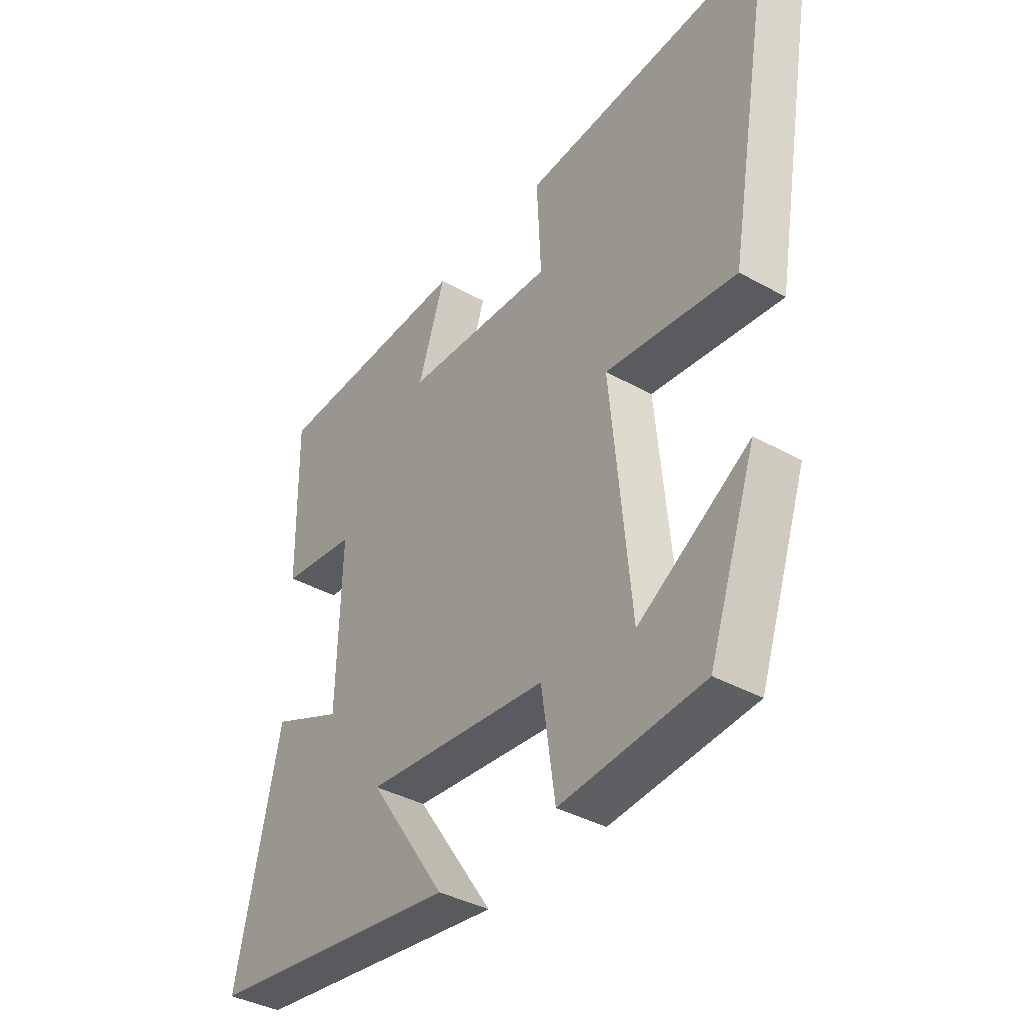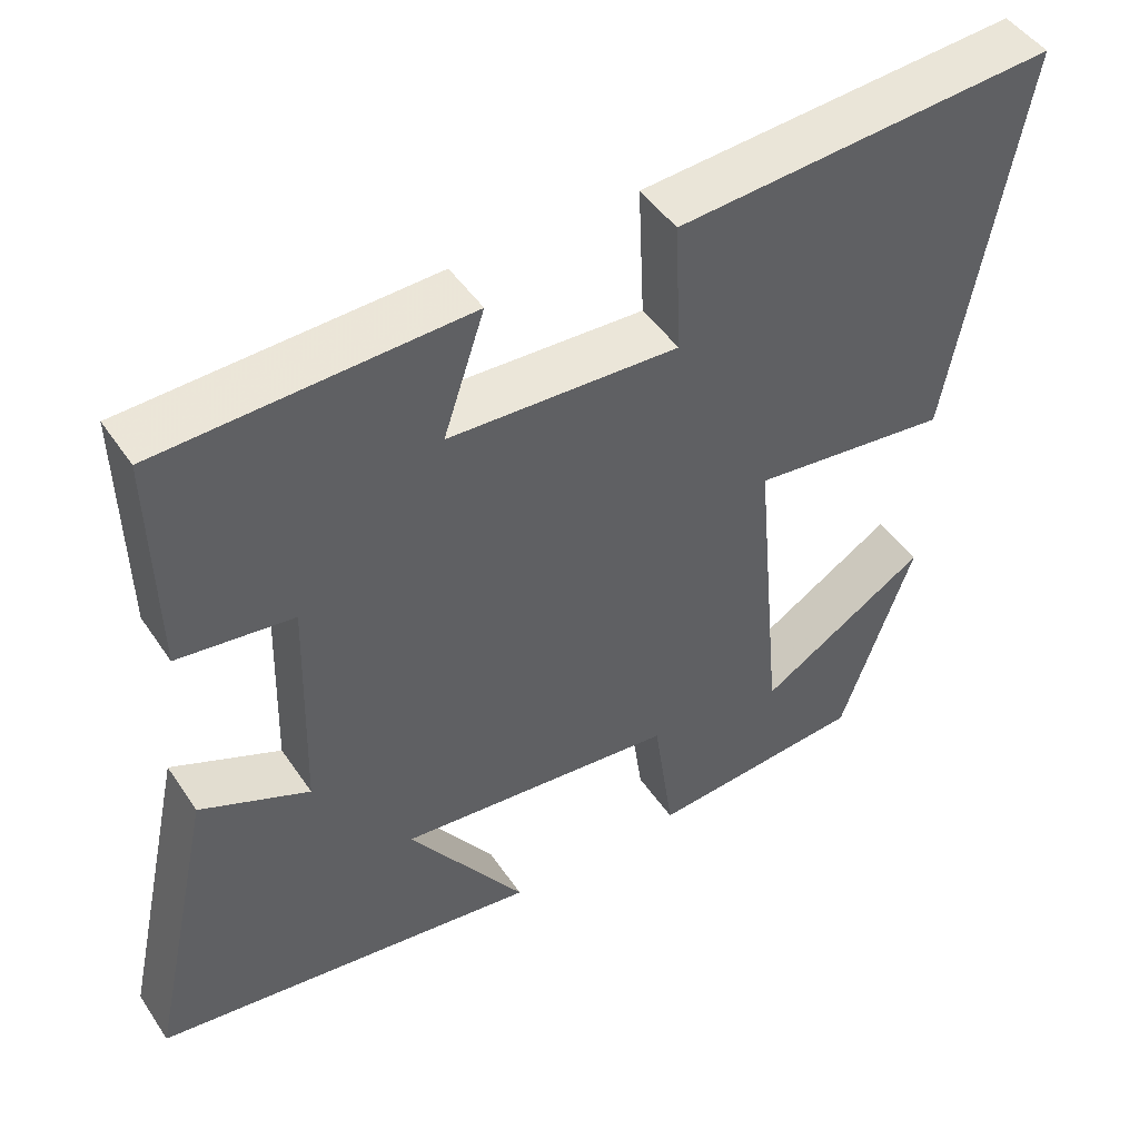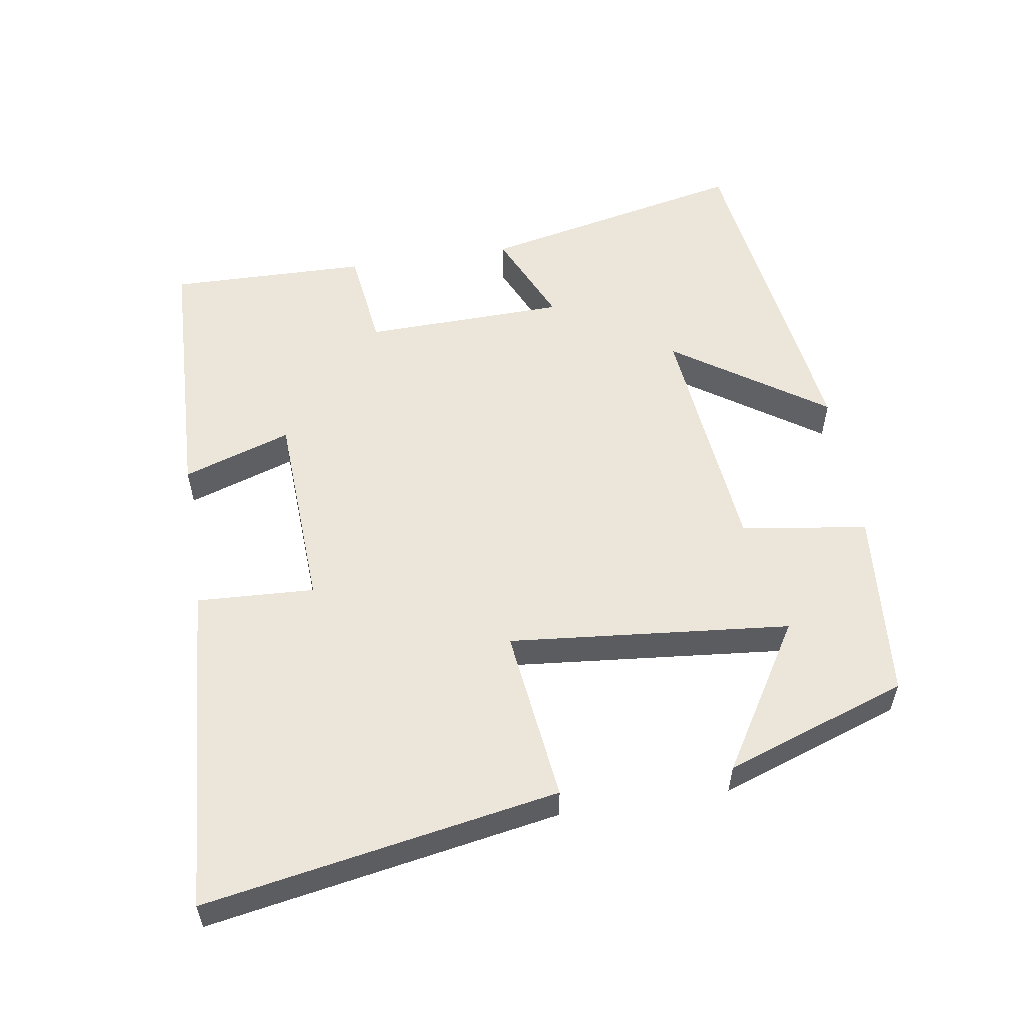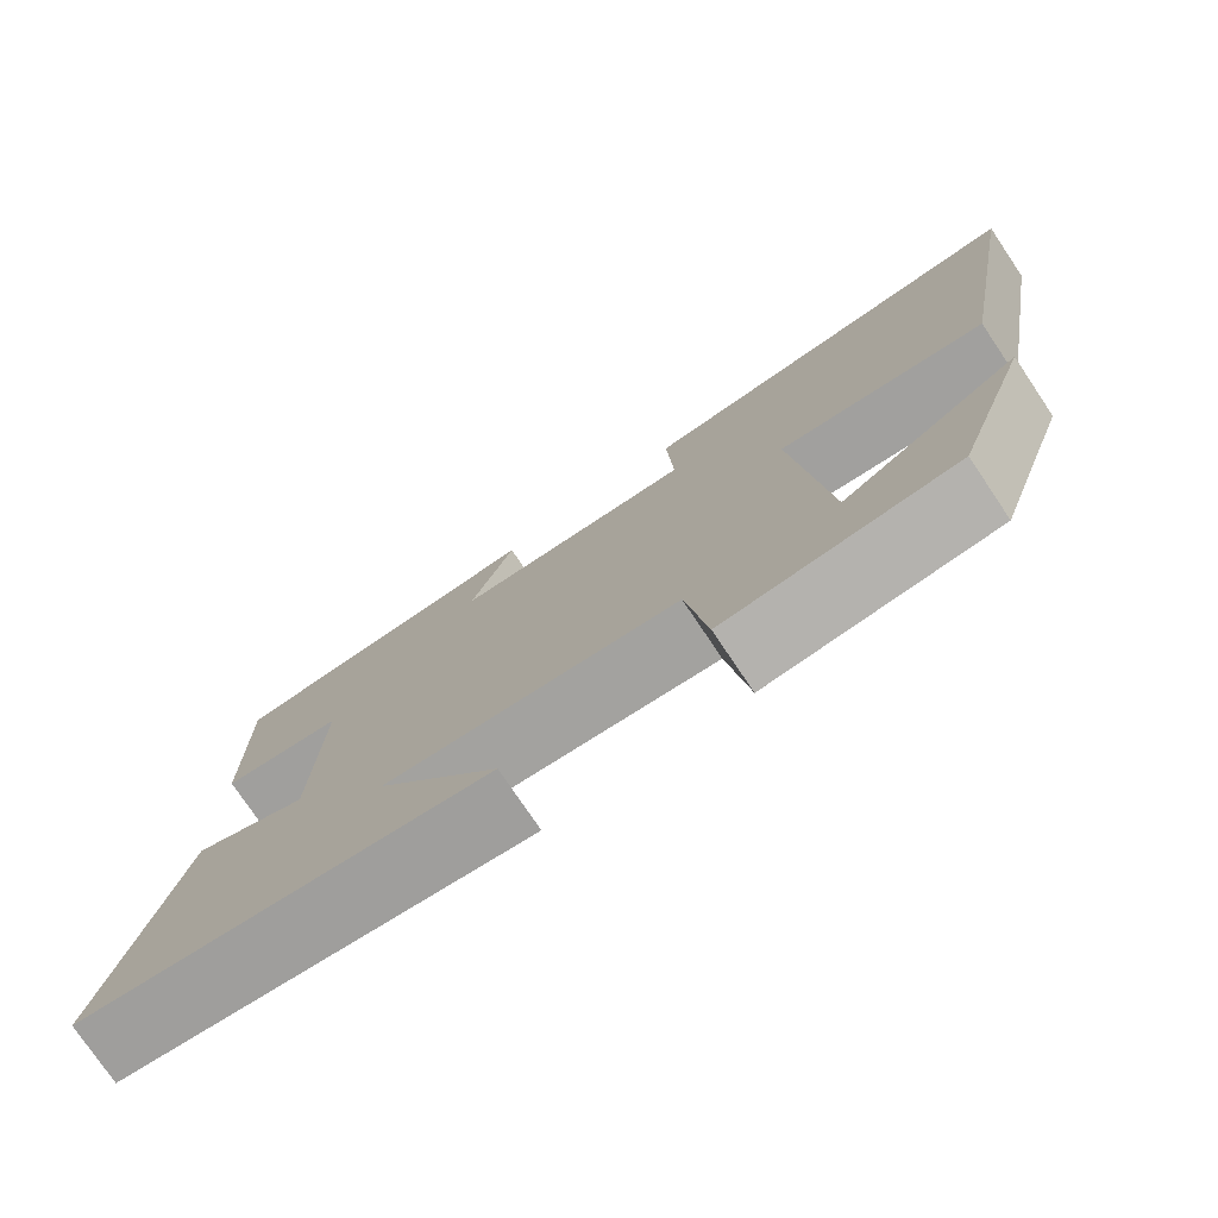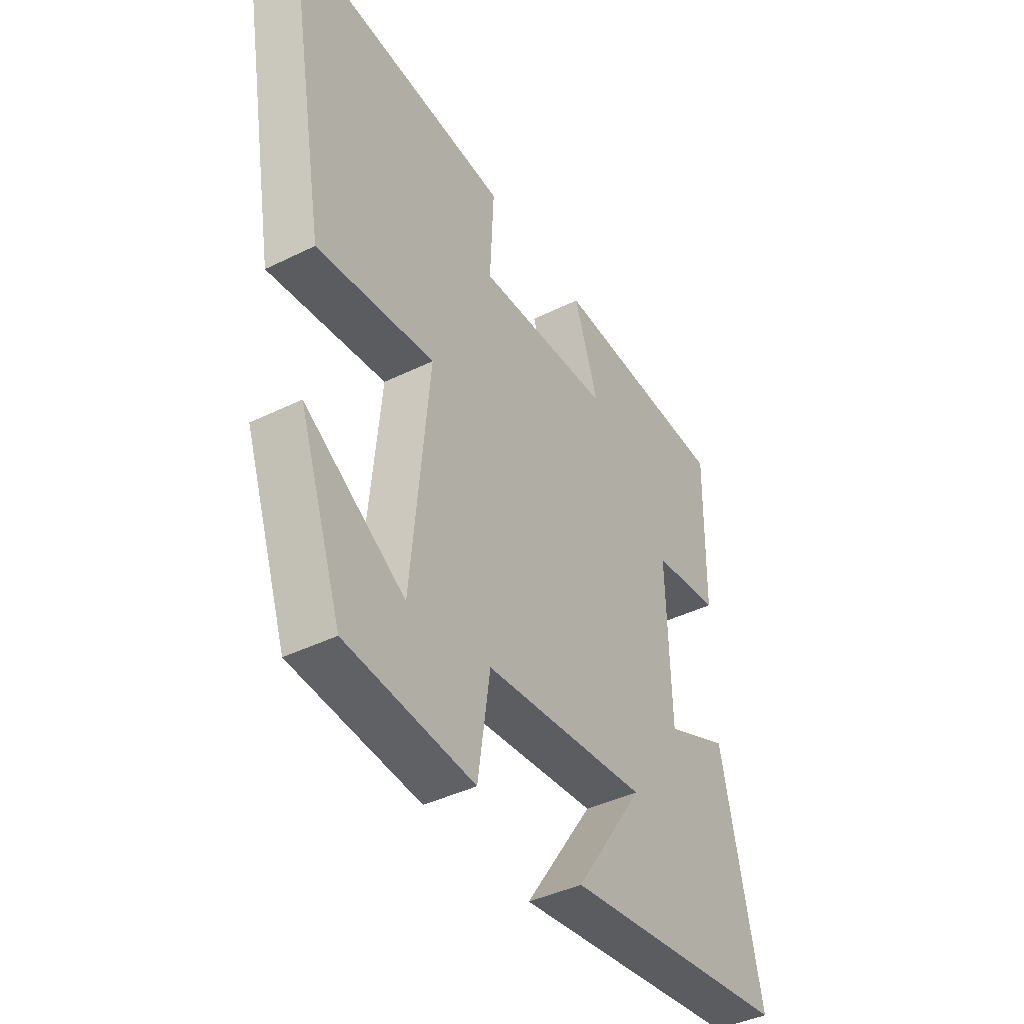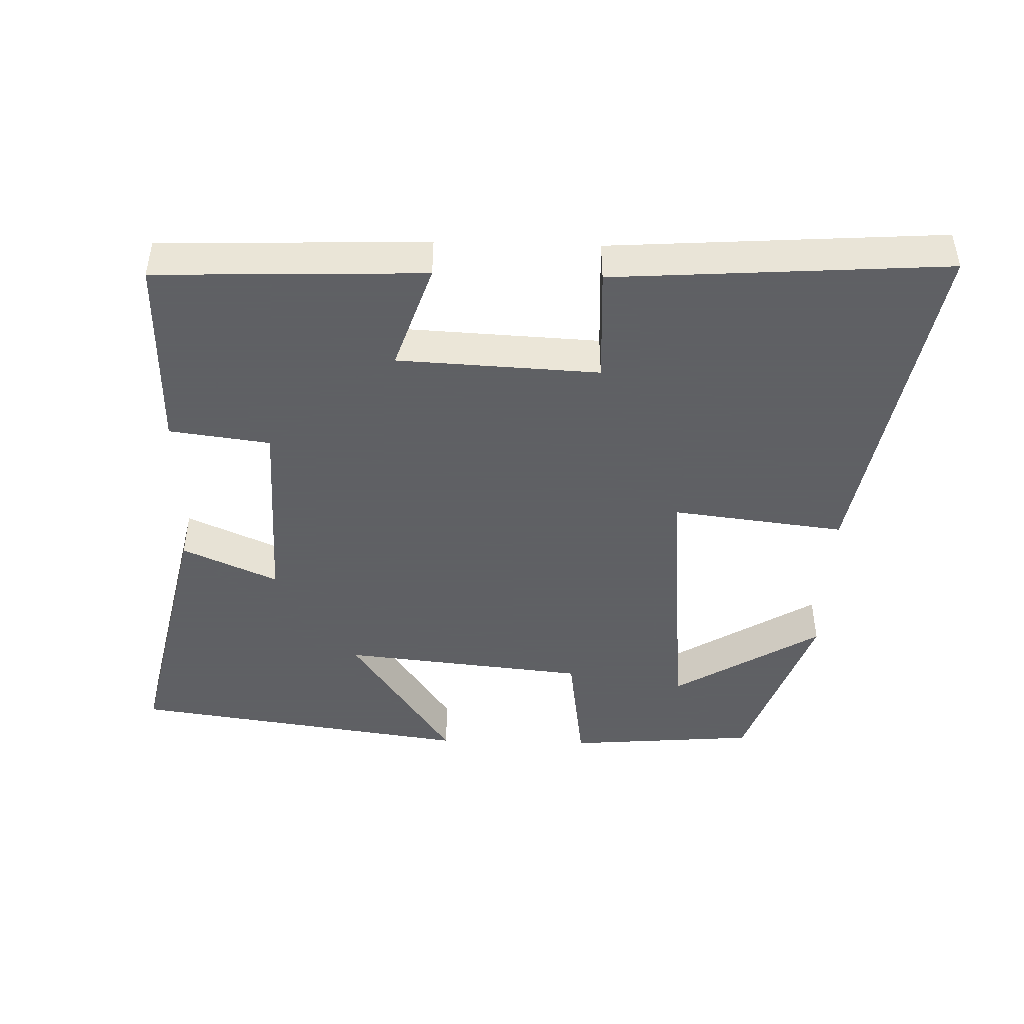
<metadata>
{"format":"obj","ext":"obj","renderer":"f3d","projection":"perspective","resolution":1024,"background":"white","views":[{"elev":-38.3,"azim":54.7,"up":"+Z"},{"elev":47.2,"azim":-32.3,"up":"+Z"},{"elev":55.5,"azim":81.1,"up":"+Y"},{"elev":-76.7,"azim":33.9,"up":"+Z"},{"elev":-41.5,"azim":120.8,"up":"+Z"},{"elev":-45.3,"azim":-1.7,"up":"+Y"}]}
</metadata>
<code>
v -0.584 0.07 -0.431
v -0.5 0.07 -0.047
v -0.363 0.07 -0.108
v -0.355 0.07 0.182
v -0.5 0.07 0.201
v -0.505 0.07 0.486
v -0.119 0.07 0.5
v -0.171 0.07 0.345
v 0.119 0.07 0.331
v 0.111 0.07 0.5
v 0.59 0.07 0.533
v 0.5 0.07 0.028
v 0.25 0.07 0.058
v 0.288 0.07 -0.346
v 0.5 0.07 -0.216
v 0.409 0.07 -0.477
v 0.136 0.07 -0.5
v 0.11 0.07 -0.319
v -0.242 0.07 -0.283
v -0.094 0.07 -0.5
v -0.584 0 -0.431
v -0.5 0 -0.047
v -0.363 0 -0.108
v -0.355 0 0.182
v -0.5 0 0.201
v -0.505 0 0.486
v -0.119 0 0.5
v -0.171 0 0.345
v 0.119 0 0.331
v 0.111 0 0.5
v 0.59 0 0.533
v 0.5 0 0.028
v 0.25 0 0.058
v 0.288 0 -0.346
v 0.5 0 -0.216
v 0.409 0 -0.477
v 0.136 0 -0.5
v 0.11 0 -0.319
v -0.242 0 -0.283
v -0.094 0 -0.5
f 19 20 1 2
f 18 19 2 3
f 16 17 18
f 14 15 16
f 14 16 18
f 13 14 18 3
f 9 10 11 12
f 8 9 12 13
f 5 6 7 8
f 4 5 8
f 3 4 8 13
f 22 21 40 39
f 23 22 39 38
f 38 37 36
f 36 35 34
f 38 36 34
f 23 38 34 33
f 32 31 30 29
f 33 32 29 28
f 28 27 26 25
f 28 25 24
f 33 28 24 23
f 1 21 22 2
f 2 22 23 3
f 3 23 24 4
f 4 24 25 5
f 5 25 26 6
f 6 26 27 7
f 7 27 28 8
f 8 28 29 9
f 9 29 30 10
f 10 30 31 11
f 11 31 32 12
f 12 32 33 13
f 13 33 34 14
f 14 34 35 15
f 15 35 36 16
f 16 36 37 17
f 17 37 38 18
f 18 38 39 19
f 19 39 40 20
f 20 40 21 1

</code>
